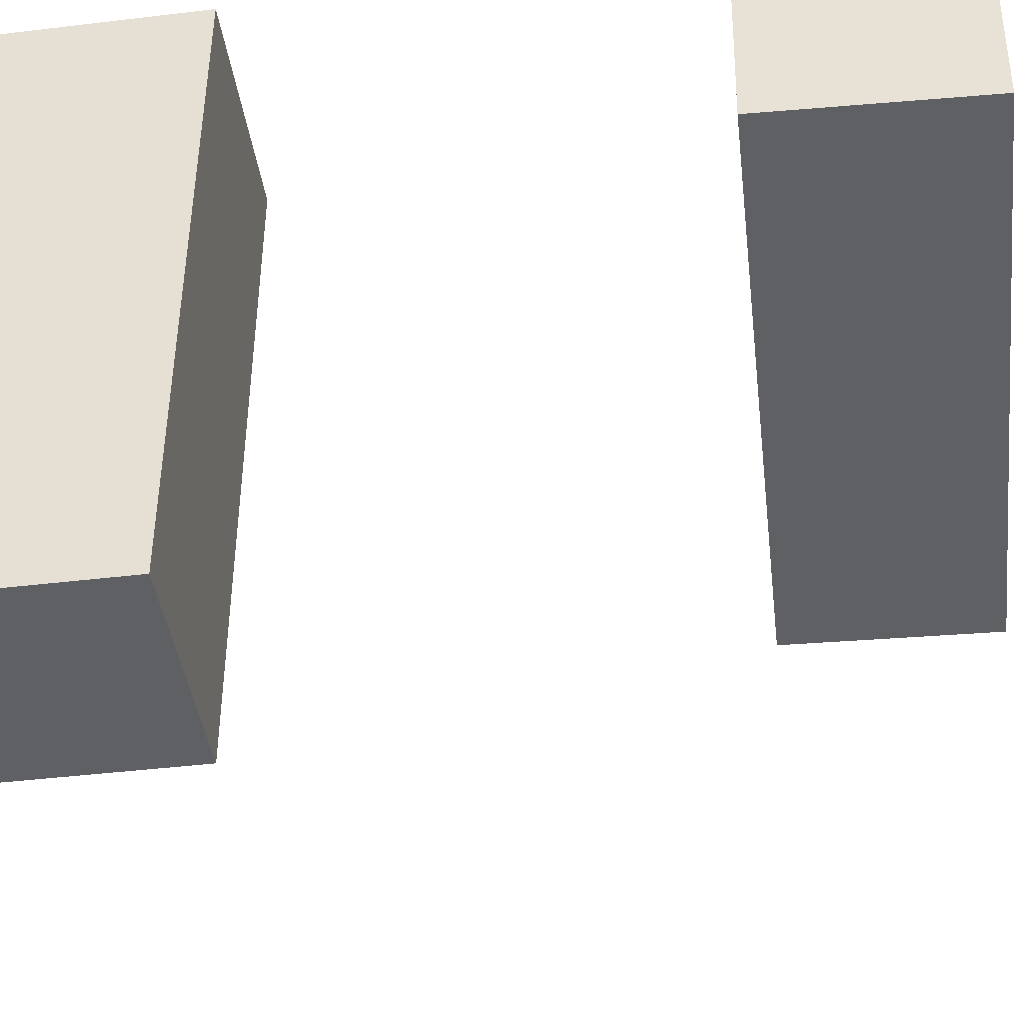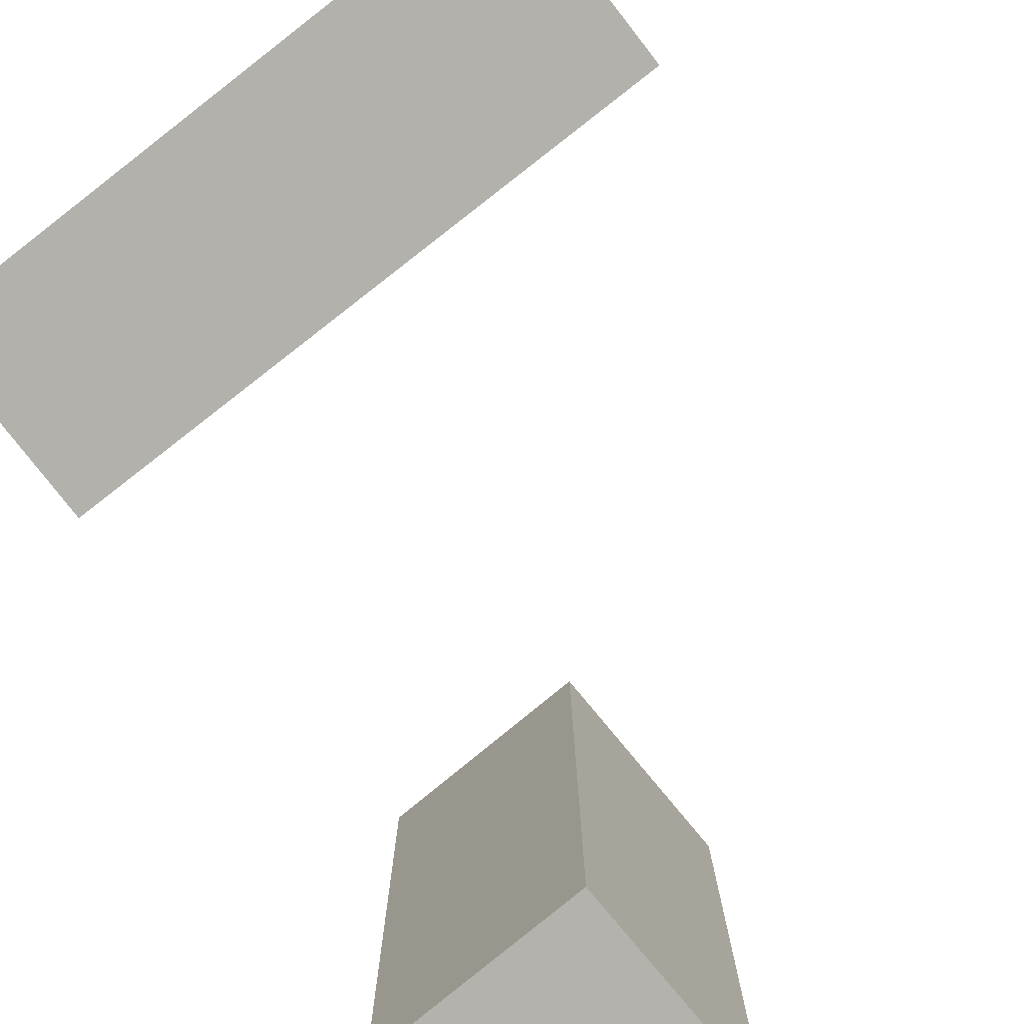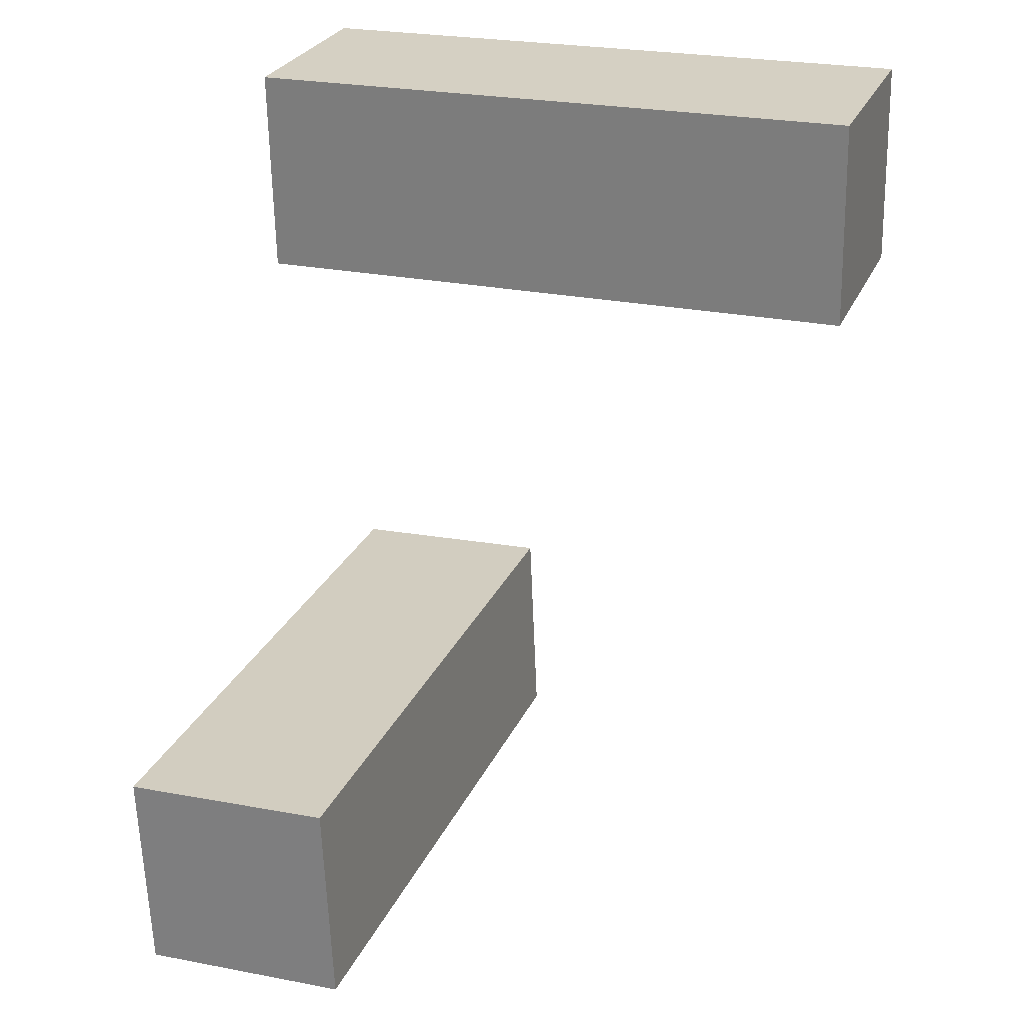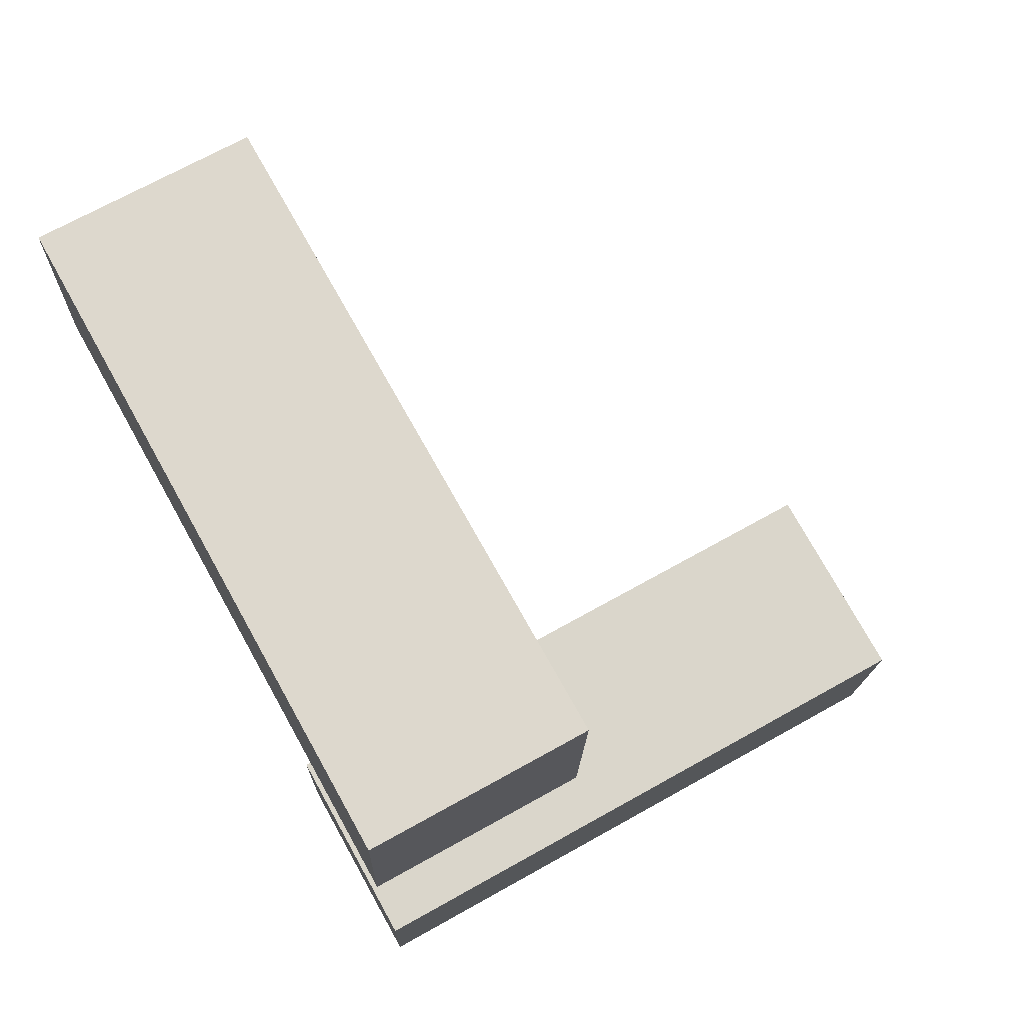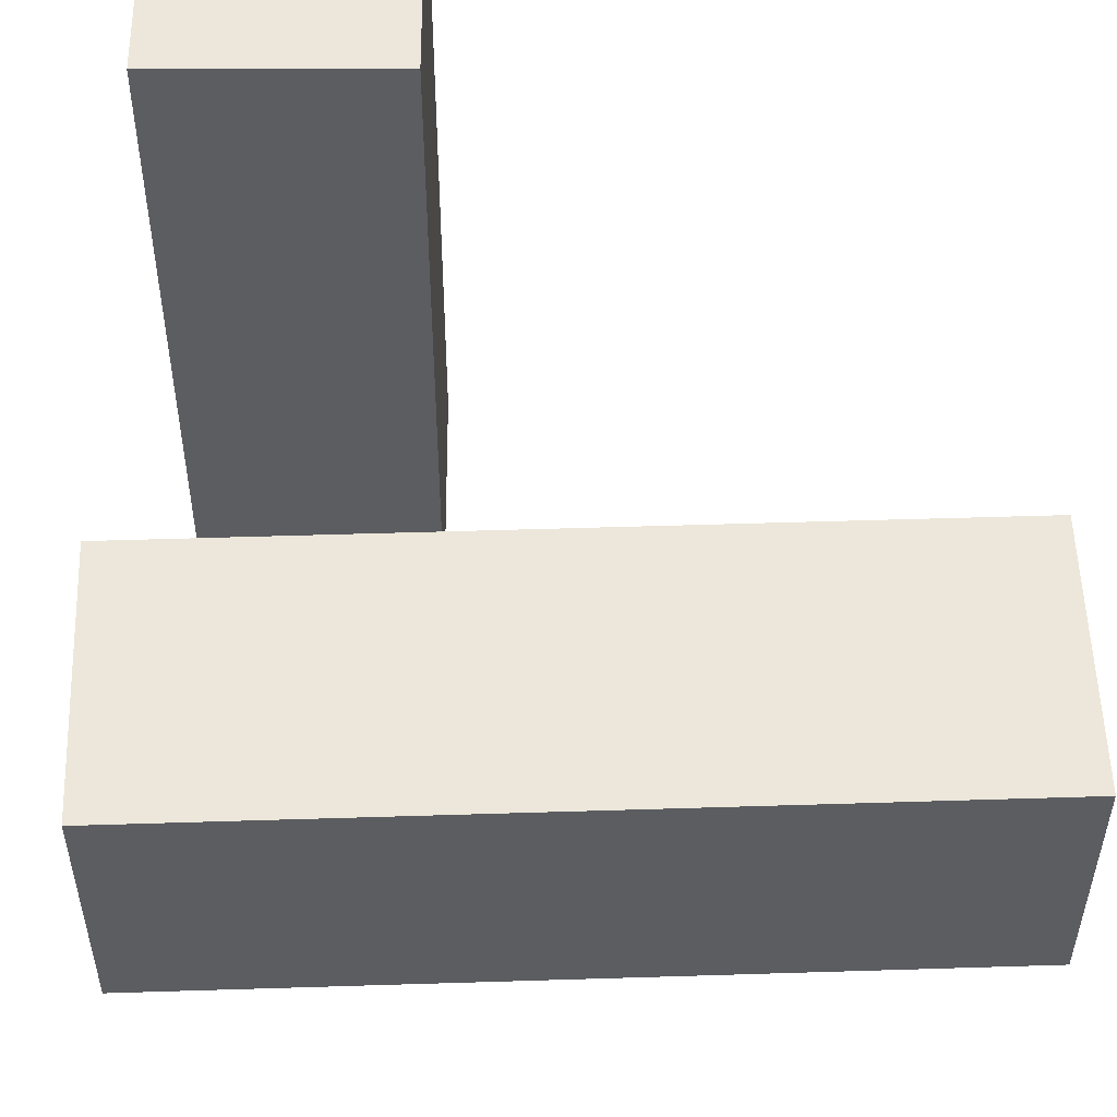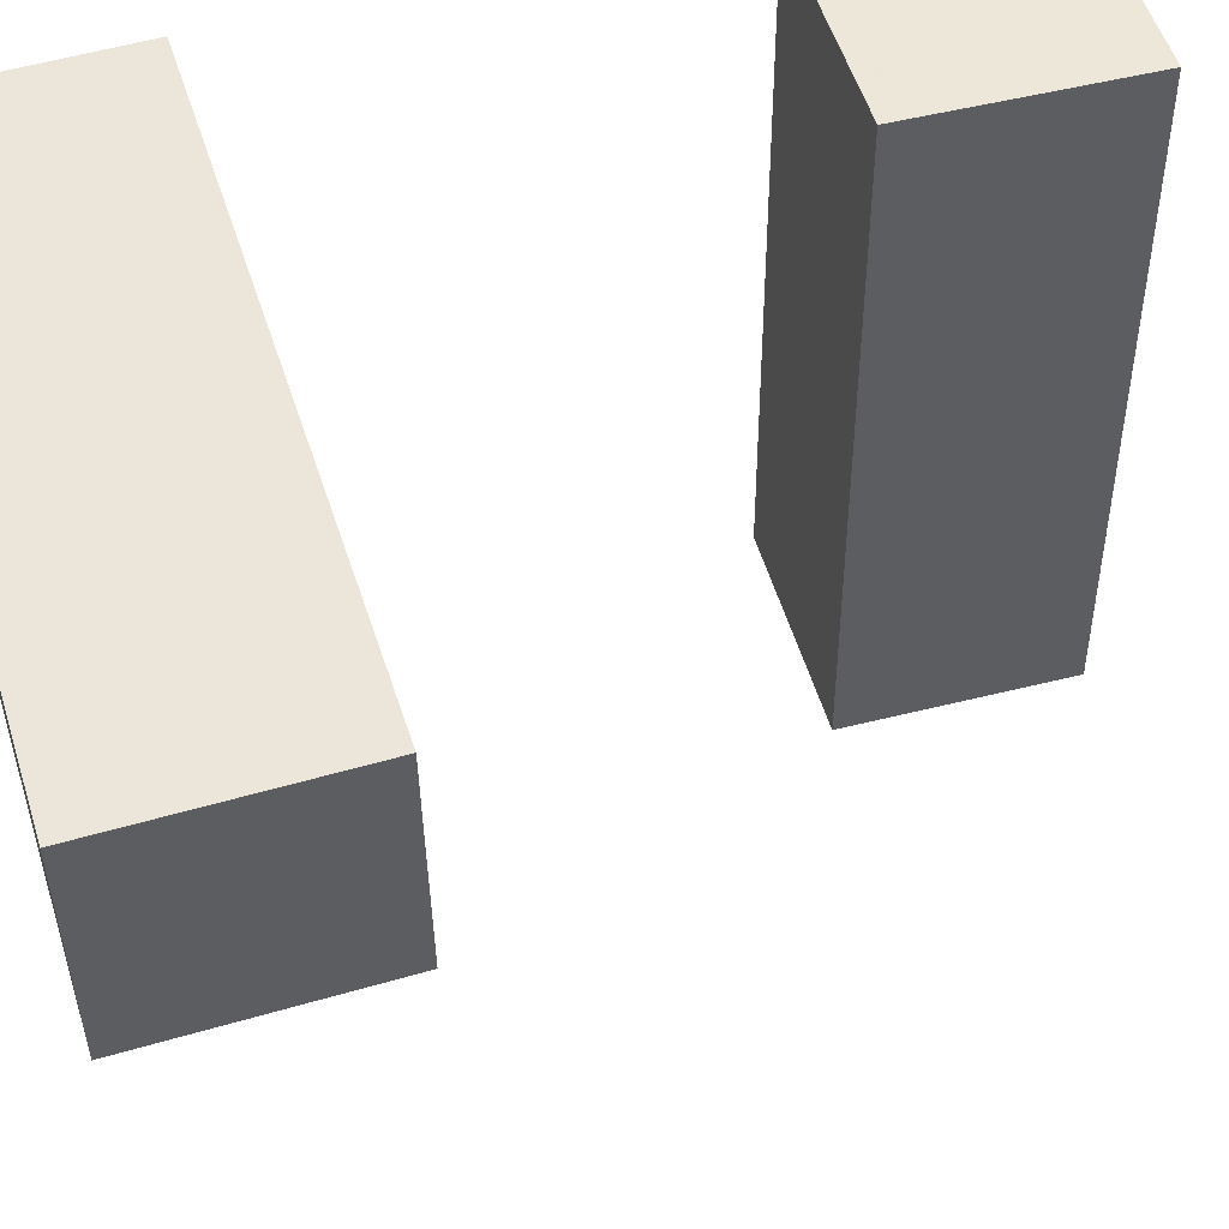
<metadata>
{"format":"obj","ext":"obj","renderer":"f3d","projection":"perspective","resolution":1024,"background":"white","views":[{"elev":-43.1,"azim":95.7,"up":"+Z"},{"elev":-79.7,"azim":-143.0,"up":"+Z"},{"elev":26.0,"azim":-160.2,"up":"+Y"},{"elev":72.2,"azim":60.8,"up":"+Y"},{"elev":53.1,"azim":177.2,"up":"+Z"},{"elev":49.6,"azim":-108.1,"up":"+Z"}]}
</metadata>
<code>
g Arms_Mesh
v 0.1244 0.2522 0.1238
v 0.1246 0.2476 -0.1261
v 0.1209 -0.00234 -0.1216
v 0.1207 0.002257 0.1284
v -0.6255 0.2632 0.1231
v -0.6292 0.01331 0.1277
v -0.629 0.00871 -0.1223
v -0.6253 0.2586 -0.1269
v 0.1244 0.2522 0.1238
v -0.6255 0.2632 0.1231
v -0.6253 0.2586 -0.1269
v 0.1246 0.2476 -0.1261
v -0.629 0.00871 -0.1223
v 0.1209 -0.00234 -0.1216
v 0.1246 0.2476 -0.1261
v -0.6253 0.2586 -0.1269
v 0.1207 0.002257 0.1284
v -0.629 0.00871 -0.1223
v -0.6292 0.01331 0.1277
v 0.1209 -0.00234 -0.1216
v -0.6292 0.01331 0.1277
v 0.1244 0.2522 0.1238
v 0.1207 0.002257 0.1284
v -0.6255 0.2632 0.1231
v 0.09216 -0.7549 0.1254
v -0.1466 -0.4941 0.1246
v 0.1032 -0.5051 0.125
v -0.1576 -0.7438 0.125
v -0.1454 -0.4954 -0.6254
v -0.1564 -0.7452 -0.625
v 0.09333 -0.7562 -0.6246
v 0.1044 -0.5065 -0.625
v -0.1576 -0.7438 0.125
v 0.09216 -0.7549 0.1254
v 0.09333 -0.7562 -0.6246
v -0.1564 -0.7452 -0.625
v 0.09216 -0.7549 0.1254
v 0.1032 -0.5051 0.125
v 0.1044 -0.5065 -0.625
v 0.09333 -0.7562 -0.6246
v 0.1032 -0.5051 0.125
v -0.1466 -0.4941 0.1246
v 0.1044 -0.5065 -0.625
v -0.1454 -0.4954 -0.6254
v -0.1454 -0.4954 -0.6254
v -0.1466 -0.4941 0.1246
v -0.1576 -0.7438 0.125
v -0.1564 -0.7452 -0.625
g Arms_Mesh_0
f -46 -47 -48
f -48 -45 -46
f -42 -43 -44
f -44 -41 -42
f -38 -39 -40
f -40 -37 -38
f -34 -35 -36
f -36 -33 -34
f -30 -31 -32
f -31 -29 -32
f -26 -27 -28
f -25 -28 -27
f -22 -23 -24
f -23 -21 -24
f -18 -19 -20
f -20 -17 -18
f -14 -15 -16
f -16 -13 -14
f -10 -11 -12
f -12 -9 -10
f -6 -7 -8
f -6 -5 -7
f -2 -3 -4
f -4 -1 -2

</code>
